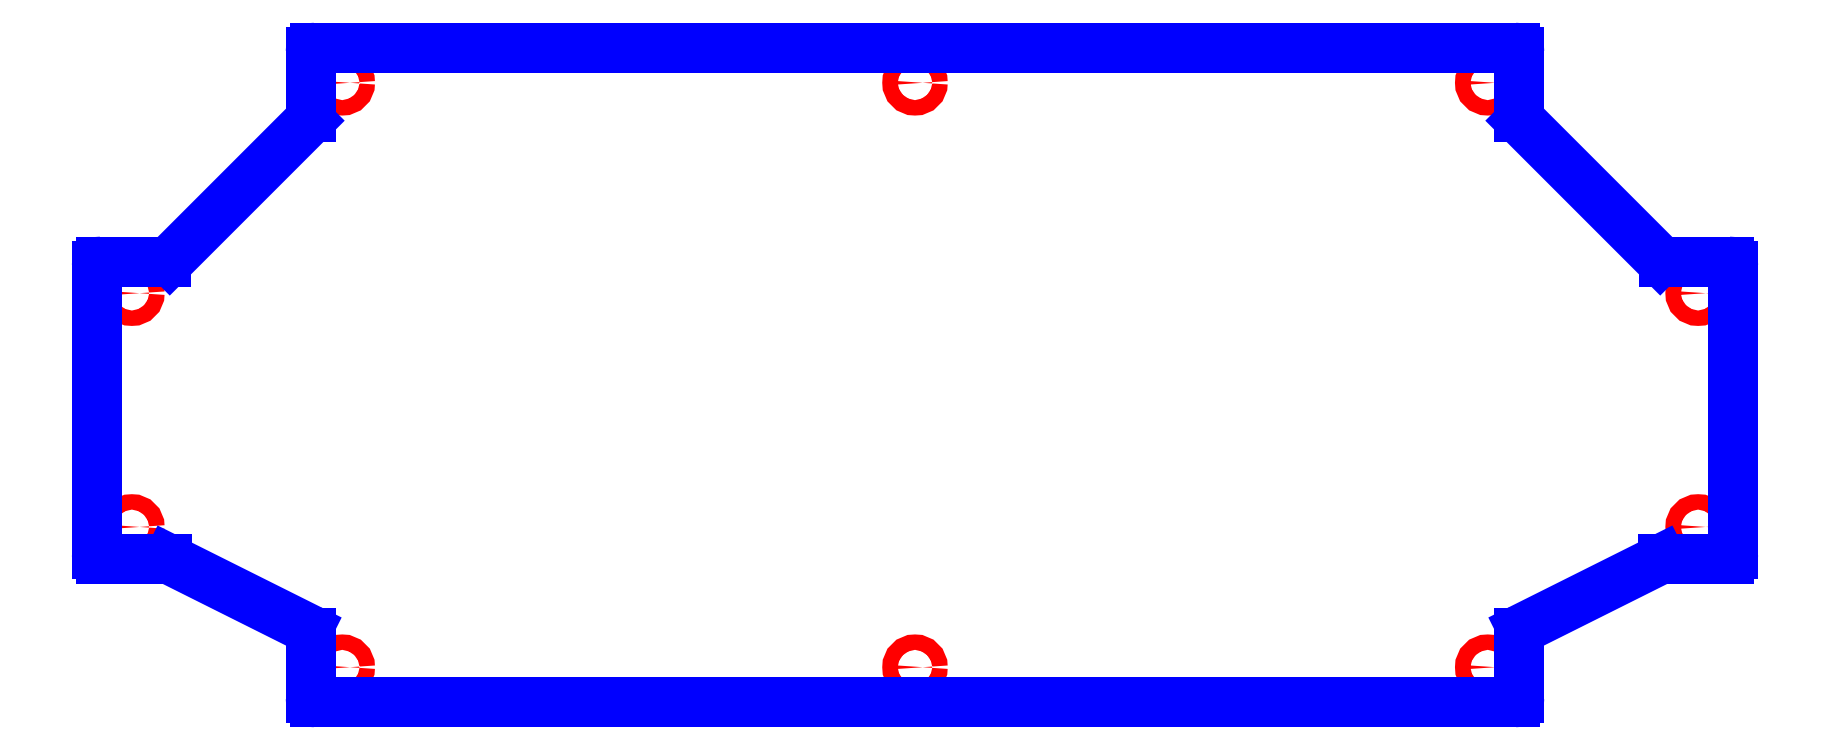
<metadata>
{"format":"dxf","ext":"dxf","renderer":"ezdxf+matplotlib","layout":"modelspace","background":"white","min_lineweight":24,"dpi":150}
</metadata>
<code>
0
SECTION
2
ENTITIES
0
CIRCLE
8
CUTOUTS
10
13.19
20
-2.559
30
0
40
0.1299
210
0
220
0
230
1
0
CIRCLE
8
CUTOUTS
10
9.646
20
4.921
30
0
40
0.1299
210
0
220
0
230
1
0
CIRCLE
8
CUTOUTS
10
13.19
20
1.378
30
0
40
0.1299
210
0
220
0
230
1
0
CIRCLE
8
CUTOUTS
10
9.646
20
-4.921
30
0
40
0.1299
210
0
220
0
230
1
0
CIRCLE
8
CUTOUTS
10
-5.595e-15
20
-4.921
30
0
40
0.1299
210
0
220
0
230
1
0
CIRCLE
8
CUTOUTS
10
-13.19
20
-2.559
30
0
40
0.1299
210
0
220
0
230
1
0
CIRCLE
8
CUTOUTS
10
-5.319e-15
20
4.921
30
0
40
0.1299
210
0
220
0
230
1
0
CIRCLE
8
CUTOUTS
10
-9.646
20
4.921
30
0
40
0.1299
210
0
220
0
230
1
0
CIRCLE
8
CUTOUTS
10
-13.19
20
1.378
30
0
40
0.1299
210
0
220
0
230
1
0
CIRCLE
8
CUTOUTS
10
-9.646
20
-4.921
30
0
40
0.1299
210
0
220
0
230
1
0
ARC
8
PERIMETER
10
-10.1
20
-5.433
30
0
40
0.07874
210
0
220
0
230
1
50
180
51
270
0
LINE
8
PERIMETER
10
-10.18
20
-4.343
30
0
11
-10.18
21
-5.433
31
0
0
ARC
8
PERIMETER
10
-10.26
20
-4.343
30
0
40
0.07874
210
0
220
-0
230
1
50
0
51
63.43
0
LINE
8
PERIMETER
10
-12.57
20
-3.099
30
0
11
-10.22
21
-4.272
31
0
0
ARC
8
PERIMETER
10
-12.6
20
-3.169
30
0
40
0.07874
210
0
220
-0
230
1
50
63.43
51
90
0
LINE
8
PERIMETER
10
-13.7
20
-3.091
30
0
11
-12.6
21
-3.091
31
0
0
ARC
8
PERIMETER
10
-13.7
20
-3.012
30
0
40
0.07874
210
0
220
0
230
1
50
180
51
270
0
LINE
8
PERIMETER
10
-13.78
20
1.831
30
0
11
-13.78
21
-3.012
31
0
0
ARC
8
PERIMETER
10
-13.7
20
1.831
30
0
40
0.07874
210
0
220
-0
230
1
50
90
51
180
0
LINE
8
PERIMETER
10
-12.61
20
1.909
30
0
11
-13.7
21
1.909
31
0
0
ARC
8
PERIMETER
10
-12.61
20
1.988
30
0
40
0.07874
210
-0
220
0
230
1
50
270
51
315
0
LINE
8
PERIMETER
10
-10.2
20
4.283
30
0
11
-12.55
21
1.933
31
0
0
ARC
8
PERIMETER
10
-10.26
20
4.339
30
0
40
0.07874
210
-0
220
0
230
1
50
-45
51
0
0
LINE
8
PERIMETER
10
-10.18
20
5.433
30
0
11
-10.18
21
4.339
31
0
0
ARC
8
PERIMETER
10
-10.1
20
5.433
30
0
40
0.07874
210
0
220
0
230
1
50
90
51
180
0
LINE
8
PERIMETER
10
10.1
20
5.512
30
0
11
-10.1
21
5.512
31
0
0
ARC
8
PERIMETER
10
10.1
20
5.433
30
0
40
0.07874
210
-0
220
0
230
1
50
0
51
90
0
LINE
8
PERIMETER
10
10.18
20
4.339
30
0
11
10.18
21
5.433
31
0
0
ARC
8
PERIMETER
10
10.26
20
4.339
30
0
40
0.07874
210
0
220
0
230
1
50
180
51
225
0
LINE
8
PERIMETER
10
12.55
20
1.933
30
0
11
10.2
21
4.283
31
0
0
ARC
8
PERIMETER
10
12.61
20
1.988
30
0
40
0.07874
210
0
220
0
230
1
50
225
51
270
0
LINE
8
PERIMETER
10
13.7
20
1.909
30
0
11
12.61
21
1.909
31
0
0
ARC
8
PERIMETER
10
13.7
20
1.831
30
0
40
0.07874
210
0
220
-0
230
1
50
0
51
90
0
LINE
8
PERIMETER
10
13.78
20
-3.012
30
0
11
13.78
21
1.831
31
0
0
ARC
8
PERIMETER
10
13.7
20
-3.012
30
0
40
0.07874
210
0
220
0
230
1
50
270
51
360
0
LINE
8
PERIMETER
10
12.6
20
-3.091
30
0
11
13.7
21
-3.091
31
0
0
ARC
8
PERIMETER
10
12.6
20
-3.169
30
0
40
0.07874
210
0
220
-0
230
1
50
90
51
116.6
0
LINE
8
PERIMETER
10
10.22
20
-4.272
30
0
11
12.57
21
-3.099
31
0
0
ARC
8
PERIMETER
10
10.26
20
-4.343
30
0
40
0.07874
210
0
220
0
230
1
50
116.6
51
180
0
LINE
8
PERIMETER
10
10.18
20
-5.433
30
0
11
10.18
21
-4.343
31
0
0
ARC
8
PERIMETER
10
10.1
20
-5.433
30
0
40
0.07874
210
-0
220
0
230
1
50
-90
51
0
0
LINE
8
PERIMETER
10
-10.1
20
-5.512
30
0
11
10.1
21
-5.512
31
0
0
ENDSEC
0
EOF

</code>
